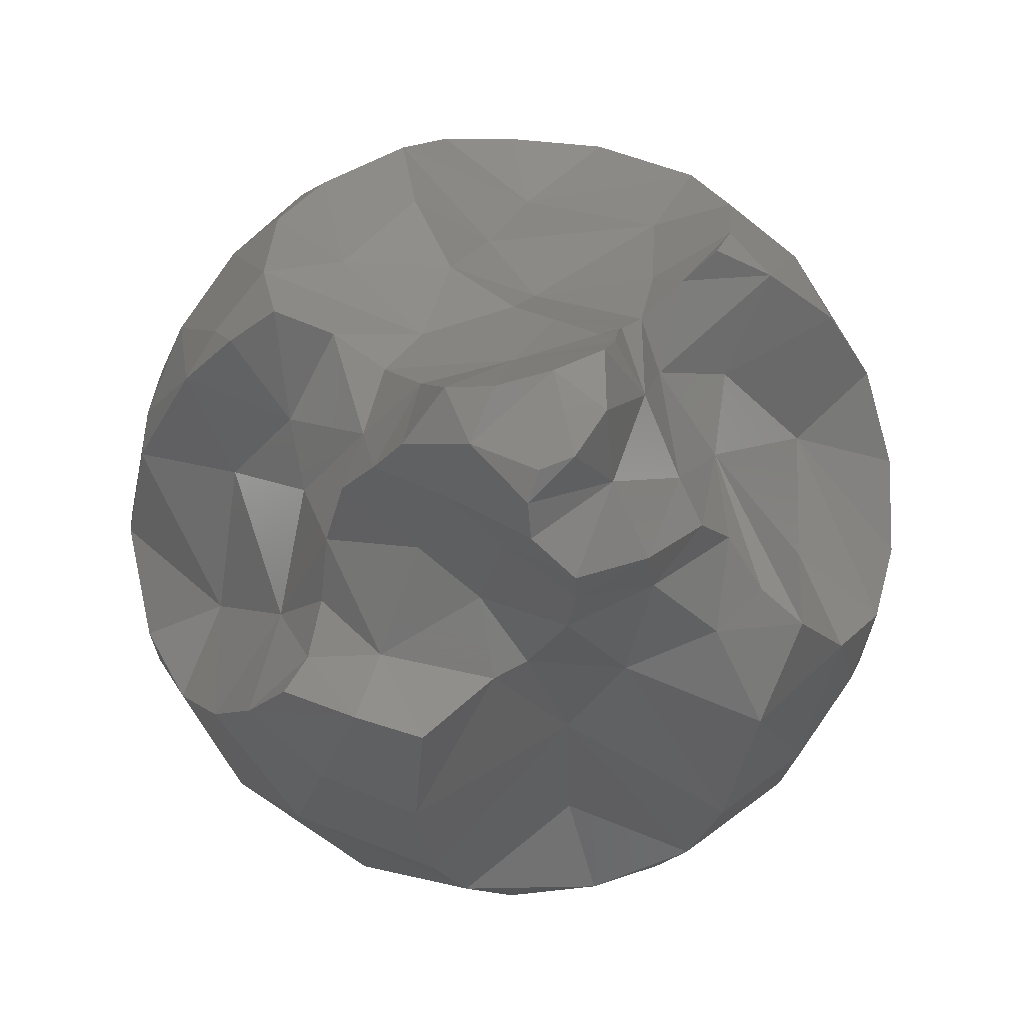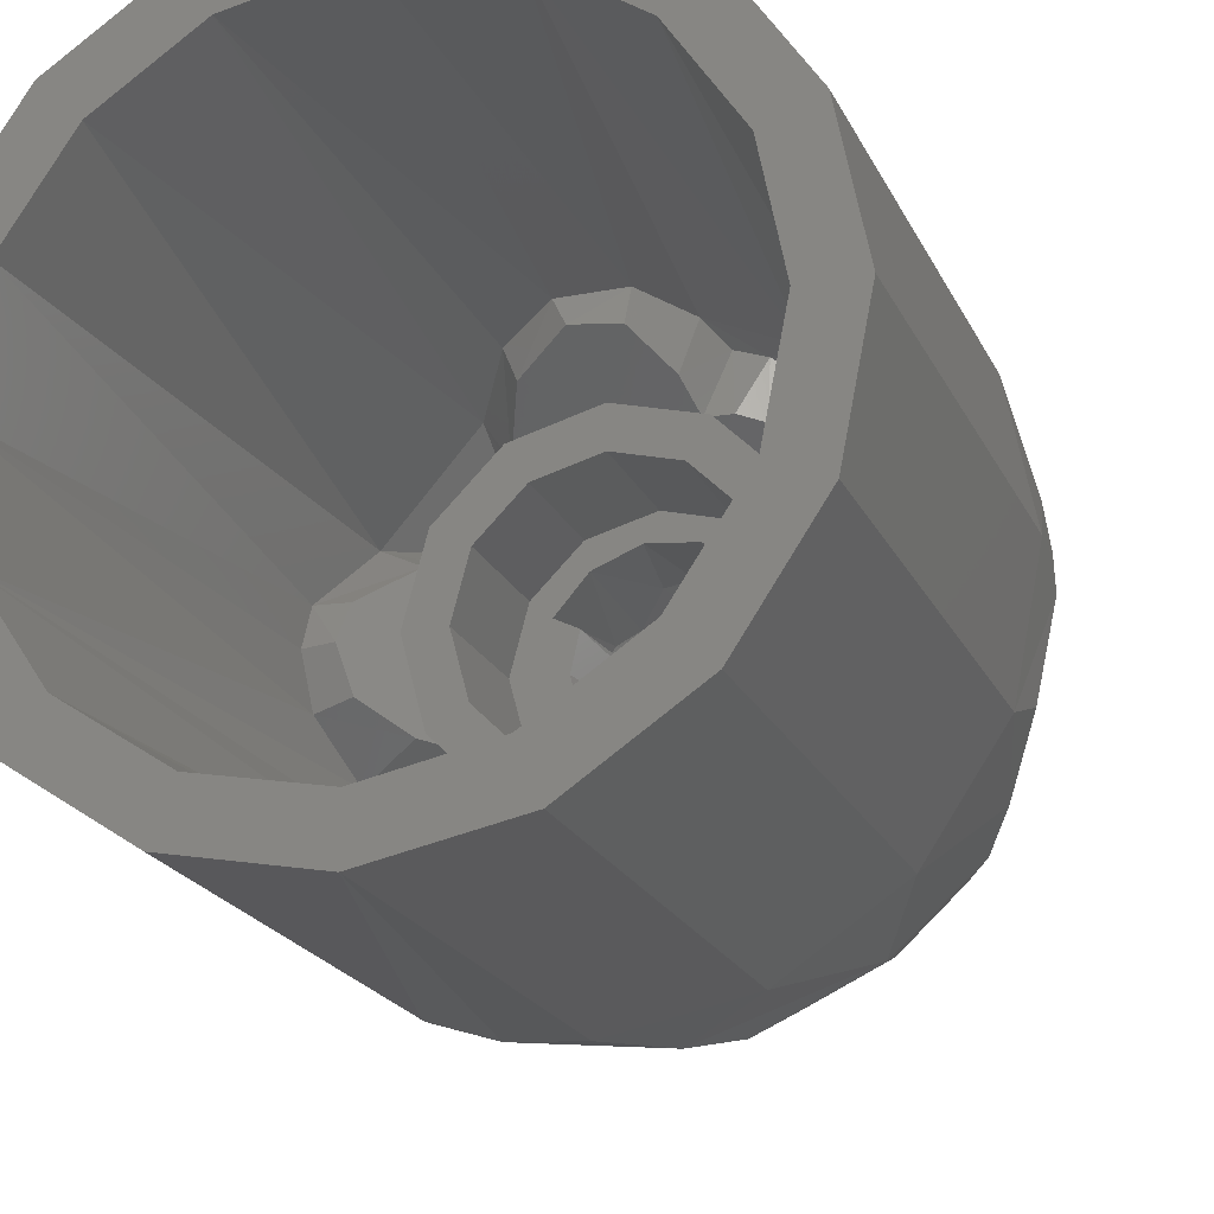
<metadata>
{"format":"stl","ext":"stl","renderer":"f3d","projection":"perspective","resolution":1024,"background":"white","views":[{"elev":-4.7,"azim":-1.7,"up":"+Z"},{"elev":-20.8,"azim":-160.5,"up":"+Z"}]}
</metadata>
<code>
# stl→obj: 361 verts, 718 faces
v 0.5222 0.94 0.2163
v 0.619 0.94 0.2564
v 0.5652 0.94 0
v 0.67 0.94 0
v 0.3997 0.94 0.3997
v 0.4738 0.94 0.4738
v 0 0.94 0.5652
v 0 0.94 0.67
v 0.2163 0.94 0.5222
v 0.2564 0.94 0.619
v -0.2163 0.94 0.5222
v -0.2564 0.94 0.619
v -0.5222 0.94 0.2163
v -0.619 0.94 0.2564
v -0.3997 0.94 0.3997
v -0.4738 0.94 0.4738
v -0.67 0.94 0
v -0.5652 0.94 0
v -0.5222 0.94 -0.2163
v -0.619 0.94 -0.2564
v -0.4738 0.94 -0.4738
v -0.3997 0.94 -0.3997
v -0.2564 0.94 -0.619
v -0.2163 0.94 -0.5222
v 0 0.94 -0.67
v 0 0.94 -0.5652
v 0.2564 0.94 -0.619
v 0.2163 0.94 -0.5222
v 0.4738 0.94 -0.4738
v 0.3997 0.94 -0.3997
v 0.619 0.94 -0.2564
v 0.5222 0.94 -0.2163
v -0.08832 -0.9286 0.02224
v -0.05324 -0.9336 0.1054
v -0.1245 -0.9095 0.1063
v 0.03284 -0.9263 0.13
v 0.1094 -0.9314 0.07092
v 0.1084 -0.8973 0.1641
v 0.06264 -0.9442 0.00292
v -0.1594 -0.689 0.1394
v -0.1862 -0.8543 0.02948
v -0.2294 -0.7715 0.00356
v -0.2488 -0.5856 0.07348
v -0.2787 -0.6689 -0.01896
v -0.306 -0.5592 -0.08916
v -0.3462 -0.4398 -0.0016
v -0.3156 -0.4896 -0.1814
v -0.3862 -0.3537 -0.1968
v -0.3364 -0.4962 -0.2711
v -0.4333 -0.4068 -0.3534
v -0.3723 -0.5217 -0.3256
v -0.4971 -0.2764 -0.3578
v -0.4984 -0.1394 -0.1728
v -0.5612 -0.1422 -0.3247
v -0.6274 -0.04652 -0.2155
v -0.659 -0.0722 -0.039
v -0.4669 -0.283 0.04176
v -0.5407 -0.3802 0.1854
v -0.6283 -0.2069 0.07936
v -0.463 -0.4832 0.2328
v -0.3685 -0.4566 0.1102
v -0.2967 -0.5567 0.2341
v -0.3902 -0.5515 0.2705
v -0.2158 -0.5736 0.1761
v -0.121 -0.8358 -0.046
v -0.00428 -0.9205 -0.063
v 0.00168 -0.8815 -0.1111
v -0.03604 -0.7906 -0.1132
v 0.01044 -0.9412 -0.01684
v 0.06816 -0.8446 -0.1665
v -0.1632 -0.6137 -0.1054
v -0.06628 -0.568 -0.1799
v 0.00832 -0.5319 -0.278
v 0.06636 -0.6338 -0.2266
v -0.2213 -0.5266 -0.2676
v 0.07344 -0.7536 -0.1898
v -0.0442 -0.5259 -0.3049
v -0.1553 -0.6148 -0.3985
v -0.26 -0.5867 -0.3666
v 0.1815 -0.7633 -0.1312
v 0.2031 -0.5851 -0.1615
v 0.3242 -0.5488 -0.08396
v 0.3089 -0.5 -0.2292
v 0.3772 -0.5294 -0.1642
v 0.442 -0.5242 -0.2184
v 0.1702 -0.4236 -0.2851
v 0.3434 -0.2448 -0.5193
v 0.3821 -0.458 -0.3711
v 0.0828 -0.2999 -0.3755
v 0.2729 -0.6494 -0.07308
v -0.1375 -0.2343 -0.6104
v -0.1658 -0.4363 -0.5184
v 0.2993 -0.06 -0.5902
v 0.096 -0.07704 -0.5111
v 0.1448 0.0326 -0.6534
v -0.08048 -0.09972 -0.6511
v -0.3632 -0.1827 -0.5262
v -0.2564 0.06 -0.619
v 0 0.06 -0.67
v 0.2564 0.06 -0.619
v 0.4738 0.06 -0.4738
v 0.4786 -0.1827 -0.424
v 0.5272 -0.356 -0.247
v 0.5662 -0.1827 -0.2972
v 0.6141 -0.1708 -0.1882
v 0.619 0.06 -0.2564
v 0.6568 -0.06928 -0.07016
v 0.67 0.06 0
v 0.6552 -0.06804 0.0848
v 0.619 0.06 0.2564
v 0.6042 -0.156 0.2272
v 0.5227 -0.3028 0.3011
v 0.4786 -0.1827 0.424
v 0.4035 -0.4596 0.3464
v 0.3092 -0.5378 0.3724
v 0.3392 -0.4478 0.4168
v 0.3566 -0.2843 0.4947
v 0.4738 0.06 0.4738
v 0.3054 -0.1394 0.5726
v 0.2564 0.06 0.619
v 0.1547 -0.01012 0.6486
v 0 0.06 0.67
v -0.00048 0.0254 0.669
v -0.2564 0.06 0.619
v -0.1177 -0.0542 0.6519
v -0.3244 -0.2163 0.541
v -0.191 -0.2062 0.604
v -0.3632 -0.1827 0.5262
v -0.3996 -0.266 0.4686
v -0.4786 -0.1827 0.424
v -0.4133 -0.4395 0.3515
v -0.4925 -0.4128 0.2585
v -0.5662 -0.1827 0.2972
v -0.6208 -0.1827 0.153
v -0.67 0.06 0
v -0.619 0.06 -0.2564
v -0.4738 0.06 -0.4738
v -0.316 -0.4128 -0.4578
v -0.619 0.06 0.2564
v -0.4738 0.06 0.4738
v -0.1702 -0.2977 0.4951
v -0.1115 -0.3834 0.37
v -0.2876 -0.3837 0.3777
v -0.1572 -0.4914 0.2432
v -0.01112 -0.4751 0.2911
v -0.01608 -0.6848 0.177
v 0.04992 -0.5666 0.257
v 0.1127 -0.7008 0.2149
v 0.1289 -0.8214 0.1874
v 0.1392 -0.7251 0.2178
v 0.3332 -0.4159 0.1908
v 0.477 -0.2 0.1104
v 0.2186 -0.5183 0.1802
v 0.315 -0.4298 0.05868
v 0.1501 -0.6518 0.2314
v 0.1782 -0.749 0.1159
v 0.1253 -0.8178 -0.02144
v 0.2362 -0.6704 -0.00164
v 0.4763 -0.2196 -0.08856
v 0.1876 -0.556 0.26
v 0.255 -0.5365 0.3241
v 0.2184 -0.4025 0.3511
v 0.2338 -0.2212 0.4695
v -0.044 -0.1704 0.4499
v 0.02612 -0.042 0.5428
v 0.02732 -0.3351 0.3304
v 0.4502 -0.03048 0.01056
v 0.4282 -0.05544 -0.07292
v 0.33 -0.1662 0
v 0.358 -0.1346 -0.1222
v 0.3032 -0.1965 -0.1302
v 0.283 -0.2193 0.1697
v 0.3525 -0.1408 0.1612
v 0.4335 -0.04936 0.07968
v -0.3015 -0.1762 -0.1341
v -0.2684 -0.1762 -0.192
v -0.3262 -0.1246 -0.2089
v -0.3753 -0.0786 -0.2016
v -0.4582 -0.01852 -0.07564
v -0.3204 -0.1762 -0.07896
v -0.4359 -0.02436 -0.1506
v -0.4269 -0.0774 0.00568
v -0.33 -0.1762 -0.0012
v -0.3235 -0.1762 0.0652
v -0.1875 -0.242 0.2716
v -0.2514 -0.3276 0.2138
v -0.2681 -0.2084 0.2942
v -0.03552 0.01932 0.4478
v 0 -0.1554 0.33
v -0.09332 -0.06588 0.3904
v -0.1095 -0.1333 0.3448
v -0.1612 -0.1347 0.3439
v -0.2088 -0.1552 0.3301
v 0.05476 0.0302 0.4552
v 0.2038 -0.2598 0.2595
v 0.1534 -0.2114 0.2922
v 0.2155 -0.1605 0.3265
v 0.161 -0.04064 0.4074
v -0.07888 -0.1794 -0.3204
v 0 -0.1657 -0.33
v -0.0388 -0.0384 -0.4192
v 0.2151 -0.0416 -0.4169
v 0.1278 0.03532 -0.4708
v 0.07896 -0.1794 -0.3204
v 0.03272 0.03328 -0.4694
v 0.2179 -0.1491 -0.3417
v 0.2058 -0.2686 -0.2579
v 0.2402 -0.4656 0.2892
v 0.2822 -0.3208 0.358
v 0.3541 -0.354 0.2616
v 0.4505 -0.1948 0.221
v 0.2774 -0.1948 0.4182
v 0.5024 -0.05612 0.08548
v 0.5105 -0.03764 0.00828
v 0.501 -0.06924 -0.08888
v 0.426 -0.1948 -0.2652
v 0.4702 -0.1948 -0.1751
v 0.3521 -0.1948 -0.3575
v 0.274 -0.1948 -0.4204
v 0.2272 -0.03472 -0.4574
v 0.146 0.03072 -0.4933
v 0.03052 0.02904 -0.5134
v -0.06724 -0.08492 -0.5035
v -0.281 -0.1948 -0.4157
v -0.1094 -0.1948 -0.4898
v -0.4494 -0.08816 -0.2364
v -0.4137 -0.1948 -0.284
v -0.4873 -0.02508 -0.1548
v -0.506 -0.02676 -0.07304
v -0.5076 -0.08976 0.0052
v -0.4929 -0.08976 0.1215
v -0.3979 -0.08976 0.3153
v -0.2884 -0.08976 0.4178
v -0.121 -0.08976 0.493
v -0.0448 0.0124 0.5114
v 0.08128 0.02052 0.5074
v 0.19 -0.05276 0.473
v 0.4168 -0.3096 -0.1962
v 0.3176 -0.4319 -0.2391
v 0.3442 -0.4536 -0.17
v 0.2812 -0.3103 -0.3645
v -0.1306 -0.3701 -0.412
v -0.242 -0.3702 -0.358
v -0.3447 -0.3444 -0.2779
v -0.29 -0.4514 -0.2536
v -0.1562 -0.5288 -0.2907
v -0.1191 -0.5288 -0.3078
v -0.4554 -0.2436 0.1044
v -0.29 -0.4675 0.2011
v -0.3026 -0.4047 0.2503
v -0.3194 -0.2379 0.3438
v -0.265 -0.185 0.4072
v -0.2103 -0.1638 0.4444
v -0.1485 -0.1672 0.4677
v 0.2986 -0.2538 -0.1406
v 0.2959 -0.4188 -0.1462
v 0.2215 -0.312 -0.2446
v 0.2744 -0.4032 -0.1833
v -0.2712 -0.4517 0.188
v -0.3013 -0.338 0.1346
v -0.2484 -0.4159 -0.2172
v -0.2858 0 0.165
v -0.165 0 0.2858
v 0 0 0.33
v 0.165 0 0.2858
v 0.2858 0 0.165
v 0.2108 -0.4349 0.2539
v 0.33 0 0
v 0.2858 0 -0.165
v 0.165 0 -0.2858
v 0 0 -0.33
v -0.165 0 -0.2858
v -0.2858 0 -0.165
v -0.33 0 0
v -0.03008 -0.495 0.1421
v -0.1009 -0.4302 0.1706
v -0.04556 -0.418 0.193
v 0.1027 -0.693 0.1013
v 0.014 -0.6132 0.1033
v 0.101 -0.6114 0.134
v 0.06612 -0.5325 0.1578
v 0.03532 -0.4692 0.1801
v -0.00144 -0.4257 0.1982
v 0.07464 -0.7614 0.07436
v -0.1016 -0.5219 0.09816
v -0.0776 -0.5932 0.07664
v -0.045 -0.7184 0.0478
v -0.08296 -0.438 0.07976
v -0.1435 -0.4567 0.1363
v -0.1461 -0.2488 0.1362
v -0.1085 -0.2488 0.1013
v -0.03992 -0.8 -0.03212
v -0.0512 -0.8 0.00256
v 0.0512 -0.8 -0.00204
v 0.04072 -0.8 0.03112
v -0.03656 -0.8 0.03596
v -0.0034 -0.8 0.05116
v -0.00848 -0.8 -0.05056
v 0.0358 -0.8 -0.03452
v -0.1483 -0.2488 0.0074
v -0.1085 -0.2488 -0.1013
v -0.07072 -0.5283 -0.06952
v -0.0374 -0.5182 -0.09376
v 0.01256 -0.5576 -0.09316
v 0.03912 -0.7259 -0.05104
v 0.1483 -0.2488 -0.00592
v 0.1312 -0.2488 -0.06952
v 0.1318 -0.2488 0.06836
v 0.132 -0.6364 0.07232
v 0.1518 -0.5609 0.08176
v 0.1202 -0.5126 0.1567
v 0.1545 -0.4831 0.1234
v 0.1746 -0.4806 0.0928
v 0.1774 -0.2488 0.09192
v 0.1161 -0.2488 0.1626
v 0.05348 -0.4267 0.1908
v 0.02712 -0.2488 0.1979
v -0.06804 -0.2488 0.1878
v -0.2165 -0.2488 0.125
v -0.125 -0.2488 0.2165
v 0 -0.2488 0.25
v 0.125 -0.2488 0.2165
v 0.2165 -0.2488 0.125
v 0.25 -0.2488 0
v 0.1767 -0.2488 -0.09308
v 0.2165 -0.2488 -0.125
v 0.125 -0.2488 -0.2165
v 0.1153 -0.2488 -0.1631
v 0 -0.2488 -0.25
v 0.02648 -0.2488 -0.198
v -0.125 -0.2488 -0.2165
v -0.06836 -0.2488 -0.1877
v -0.2165 -0.2488 -0.125
v -0.1461 -0.2488 -0.1362
v -0.25 -0.2488 0
v 0.1684 -0.4908 -0.1035
v 0.1333 -0.4508 -0.1464
v 0.0724 -0.4291 -0.1845
v 0.00288 -0.4594 -0.1979
v -0.07672 -0.4439 -0.1826
v -0.1437 -0.4425 -0.1363
v 0.07836 -0.7535 -0.07304
v 0.1407 -0.5436 -0.09244
v 0.08636 -0.6404 -0.1044
v 0.05092 -0.5174 -0.1568
v 0.03596 -0.5377 -0.1257
v -0.03976 -0.4824 -0.1318
v -0.1057 -0.4775 -0.1018
v 0.1068 -0.5457 -0.1156
v -0.2165 0 -0.125
v -0.25 0 0
v -0.125 0 -0.2165
v 0 0 -0.25
v 0.125 0 -0.2165
v 0.2165 0 -0.125
v 0.25 0 0
v 0.2165 0 0.125
v 0.125 0 0.2165
v 0 0 0.25
v -0.125 0 0.2165
v -0.2165 0 0.125
f 1 2 3
f 2 4 3
f 5 6 1
f 6 2 1
f 7 8 9
f 8 10 9
f 11 12 7
f 12 8 7
f 13 14 15
f 14 16 15
f 17 14 13
f 17 13 18
f 19 20 18
f 20 17 18
f 21 22 23
f 22 24 23
f 23 24 25
f 24 26 25
f 25 26 27
f 26 28 27
f 27 28 29
f 28 30 29
f 31 32 4
f 32 3 4
f 15 16 11
f 16 12 11
f 20 19 21
f 19 22 21
f 29 30 31
f 30 32 31
f 9 10 5
f 10 6 5
f 33 34 35
f 34 33 36
f 37 38 36
f 36 39 37
f 40 41 35
f 41 40 42
f 43 42 40
f 43 44 42
f 44 43 45
f 46 45 43
f 47 45 48
f 49 48 50
f 49 50 51
f 52 50 48
f 52 48 53
f 54 52 53
f 55 54 53
f 55 53 56
f 57 58 59
f 59 56 53
f 59 53 57
f 60 58 61
f 62 63 61
f 60 61 63
f 40 64 43
f 48 45 46
f 57 48 46
f 57 46 61
f 58 57 61
f 48 57 53
f 43 64 62
f 62 61 43
f 46 43 61
f 48 49 47
f 35 41 33
f 33 65 66
f 66 65 67
f 42 65 41
f 33 41 65
f 65 68 67
f 66 69 33
f 36 69 39
f 69 66 39
f 36 33 69
f 70 67 68
f 65 42 71
f 71 42 44
f 44 45 71
f 72 73 74
f 45 75 71
f 68 72 74
f 68 74 76
f 71 75 72
f 72 75 77
f 77 73 72
f 78 77 75
f 79 49 51
f 75 47 49
f 75 49 79
f 45 47 75
f 78 75 79
f 76 70 68
f 80 76 81
f 82 83 84
f 84 83 85
f 83 81 86
f 87 88 86
f 89 87 86
f 82 81 83
f 81 90 80
f 90 81 82
f 76 80 70
f 81 76 74
f 86 74 73
f 73 89 86
f 91 89 92
f 88 85 83
f 87 89 93
f 89 94 93
f 95 94 96
f 94 95 93
f 83 86 88
f 94 89 91
f 92 77 78
f 77 92 89
f 77 89 73
f 92 97 91
f 98 96 97
f 91 97 96
f 96 98 99
f 96 99 95
f 100 95 25
f 95 100 93
f 87 93 101
f 87 102 88
f 88 103 85
f 103 104 105
f 106 105 104
f 107 105 106
f 107 106 108
f 107 108 109
f 109 108 110
f 109 110 111
f 112 111 113
f 112 113 114
f 115 114 116
f 114 113 116
f 116 113 117
f 117 118 119
f 120 119 118
f 119 120 121
f 120 122 121
f 123 121 122
f 123 122 124
f 123 124 125
f 125 126 127
f 124 128 125
f 128 126 125
f 126 128 129
f 129 128 130
f 129 130 131
f 132 131 133
f 131 130 133
f 132 133 58
f 132 58 60
f 132 60 63
f 132 63 131
f 133 134 58
f 58 134 59
f 134 56 59
f 56 134 135
f 55 56 136
f 56 135 136
f 55 136 54
f 97 52 137
f 52 54 137
f 52 97 50
f 79 50 138
f 50 79 51
f 135 134 139
f 139 134 133
f 139 133 130
f 124 140 128
f 139 130 140
f 140 130 128
f 110 118 113
f 117 113 118
f 110 113 111
f 106 104 102
f 106 102 101
f 93 100 101
f 101 102 87
f 88 102 103
f 102 104 103
f 92 78 79
f 92 79 138
f 138 50 97
f 98 97 137
f 97 92 138
f 141 127 126
f 142 141 143
f 142 144 145
f 145 146 147
f 35 146 40
f 34 146 35
f 148 147 146
f 148 146 149
f 34 36 146
f 150 148 149
f 36 38 146
f 38 149 146
f 62 131 63
f 62 144 131
f 142 143 144
f 62 64 144
f 144 143 131
f 145 144 146
f 141 126 143
f 143 129 131
f 144 64 146
f 40 146 64
f 143 126 129
f 74 86 81
f 96 94 91
f 72 68 71
f 71 68 65
f 114 151 112
f 152 112 151
f 112 152 111
f 152 109 111
f 107 109 152
f 152 105 107
f 153 154 151
f 155 150 156
f 156 150 149
f 149 38 156
f 156 38 37
f 157 67 70
f 156 37 157
f 66 67 157
f 157 37 39
f 66 157 39
f 70 80 157
f 158 80 90
f 154 158 90
f 154 90 82
f 159 85 103
f 159 103 105
f 85 159 154
f 159 152 154
f 153 156 158
f 157 80 158
f 157 158 156
f 153 160 156
f 160 155 156
f 154 153 158
f 85 154 84
f 154 82 84
f 114 161 153
f 160 153 161
f 161 114 115
f 151 114 153
f 151 154 152
f 159 105 152
f 155 148 150
f 162 160 161
f 161 116 162
f 161 115 116
f 117 119 163
f 127 141 164
f 121 165 119
f 165 121 123
f 127 164 165
f 165 125 127
f 142 145 166
f 164 142 166
f 147 166 145
f 147 160 166
f 160 147 155
f 163 166 162
f 165 164 163
f 119 165 163
f 166 163 164
f 162 166 160
f 147 148 155
f 141 142 164
f 165 123 125
f 117 163 116
f 163 162 116
f 137 54 136
f 17 135 14
f 135 139 14
f 16 140 12
f 140 124 12
f 12 124 8
f 124 122 8
f 8 122 10
f 10 122 120
f 6 118 2
f 2 118 110
f 2 110 4
f 110 108 4
f 4 108 31
f 108 106 31
f 29 101 27
f 101 100 27
f 27 100 25
f 99 25 95
f 25 99 23
f 99 98 23
f 21 137 20
f 20 137 136
f 20 136 17
f 17 136 135
f 10 120 6
f 120 118 6
f 31 106 29
f 106 101 29
f 23 98 21
f 98 137 21
f 14 139 16
f 139 140 16
f 167 168 169
f 168 170 169
f 170 171 169
f 172 173 169
f 173 174 169
f 167 169 174
f 175 176 177
f 178 175 177
f 179 180 181
f 181 180 178
f 180 175 178
f 179 182 180
f 182 183 180
f 183 182 184
f 185 186 187
f 188 189 190
f 190 189 191
f 189 185 191
f 191 185 192
f 192 185 193
f 185 187 193
f 189 188 194
f 195 196 197
f 194 198 189
f 189 198 196
f 196 198 197
f 199 200 201
f 202 203 204
f 203 205 204
f 205 201 204
f 200 204 201
f 202 204 206
f 206 204 207
f 208 209 210
f 211 210 212
f 209 212 210
f 213 3 214
f 214 3 215
f 216 217 32
f 217 215 32
f 215 3 32
f 216 32 218
f 32 30 218
f 218 30 219
f 219 30 220
f 30 28 220
f 220 28 221
f 28 26 221
f 26 222 221
f 222 26 223
f 224 225 24
f 225 223 24
f 223 26 24
f 19 226 22
f 24 22 224
f 224 22 227
f 22 226 227
f 226 19 228
f 19 18 228
f 229 228 18
f 229 18 230
f 13 231 18
f 230 18 231
f 231 13 232
f 13 15 232
f 11 233 15
f 232 15 233
f 233 11 234
f 234 11 235
f 11 7 235
f 9 236 7
f 235 7 236
f 236 9 237
f 5 1 211
f 211 1 213
f 1 3 213
f 217 216 238
f 216 239 238
f 240 238 239
f 239 216 241
f 216 218 241
f 241 218 219
f 225 224 242
f 243 242 224
f 244 245 243
f 245 246 243
f 242 243 247
f 243 246 247
f 227 244 224
f 224 244 243
f 230 231 248
f 249 248 250
f 250 248 251
f 251 248 232
f 248 231 232
f 232 233 251
f 251 233 252
f 233 234 253
f 234 254 253
f 253 252 233
f 210 211 172
f 173 172 211
f 211 213 173
f 174 173 213
f 174 213 167
f 167 213 214
f 215 168 214
f 168 167 214
f 217 170 215
f 170 168 215
f 255 171 238
f 238 171 217
f 171 170 217
f 255 238 256
f 238 240 256
f 242 247 199
f 242 199 225
f 199 201 225
f 225 201 223
f 223 201 222
f 222 201 205
f 222 205 221
f 205 203 221
f 202 220 203
f 220 221 203
f 220 202 219
f 219 202 206
f 219 206 241
f 257 241 207
f 241 206 207
f 239 241 258
f 258 241 257
f 239 258 240
f 240 258 256
f 249 250 259
f 259 250 186
f 250 251 186
f 187 186 251
f 193 187 252
f 187 251 252
f 192 193 253
f 193 252 253
f 191 192 254
f 192 253 254
f 182 248 184
f 184 248 260
f 249 259 248
f 248 259 260
f 230 248 182
f 182 179 230
f 229 230 179
f 228 229 181
f 229 179 181
f 228 181 178
f 228 178 226
f 226 178 177
f 226 177 227
f 244 227 176
f 227 177 176
f 245 244 261
f 244 176 261
f 262 260 186
f 260 259 186
f 186 185 262
f 262 185 263
f 263 185 264
f 189 264 185
f 196 265 189
f 265 264 189
f 195 266 196
f 265 196 266
f 266 195 172
f 195 267 172
f 266 172 268
f 268 172 169
f 269 268 171
f 268 169 171
f 269 171 255
f 256 258 255
f 258 257 255
f 269 255 207
f 255 257 207
f 269 207 270
f 270 207 204
f 270 204 271
f 271 204 200
f 272 271 199
f 271 200 199
f 247 246 199
f 246 261 199
f 273 272 261
f 272 199 261
f 175 273 176
f 273 261 176
f 274 273 180
f 273 175 180
f 274 180 183
f 274 183 184
f 260 262 184
f 262 274 184
f 261 246 245
f 191 254 190
f 190 254 234
f 234 235 190
f 188 190 235
f 236 194 235
f 194 188 235
f 237 198 236
f 198 194 236
f 212 197 237
f 197 198 237
f 209 195 212
f 195 197 212
f 195 209 267
f 267 209 208
f 5 212 9
f 212 237 9
f 211 212 5
f 208 210 267
f 210 172 267
f 275 276 277
f 278 279 280
f 280 279 281
f 275 281 279
f 282 281 275
f 277 283 275
f 275 283 282
f 279 278 284
f 279 285 275
f 286 285 279
f 287 286 279
f 287 288 286
f 286 288 285
f 285 288 289
f 289 288 290
f 288 291 290
f 292 293 294
f 294 293 295
f 293 296 295
f 296 297 295
f 295 297 284
f 284 297 279
f 298 292 299
f 299 292 294
f 296 287 297
f 287 279 297
f 288 287 293
f 293 300 288
f 300 291 288
f 293 287 296
f 301 300 302
f 302 300 293
f 293 292 302
f 302 292 303
f 292 298 303
f 303 298 304
f 304 298 299
f 304 299 305
f 294 306 299
f 299 306 307
f 307 305 299
f 306 294 308
f 294 295 308
f 295 284 309
f 309 284 278
f 310 278 280
f 280 311 312
f 310 312 313
f 312 310 280
f 278 310 309
f 310 308 295
f 310 295 309
f 308 310 314
f 314 310 313
f 313 312 314
f 314 312 315
f 311 315 312
f 311 316 315
f 315 316 317
f 316 283 317
f 317 283 318
f 283 277 318
f 318 277 276
f 318 276 290
f 290 276 289
f 282 283 316
f 282 316 311
f 311 280 281
f 281 282 311
f 319 320 290
f 318 290 320
f 320 321 318
f 317 318 321
f 321 322 317
f 315 317 322
f 322 323 315
f 314 315 323
f 314 323 324
f 324 306 314
f 314 306 308
f 324 325 306
f 307 306 325
f 324 326 325
f 327 328 326
f 325 326 328
f 329 330 327
f 328 327 330
f 331 332 329
f 330 329 332
f 333 334 331
f 332 331 334
f 335 300 333
f 333 300 334
f 300 301 334
f 335 319 300
f 319 290 300
f 291 300 290
f 336 325 337
f 325 328 337
f 338 337 328
f 338 328 330
f 338 330 339
f 330 332 339
f 340 339 332
f 332 334 340
f 340 334 341
f 342 305 343
f 307 343 305
f 343 307 336
f 307 325 336
f 305 342 304
f 304 342 344
f 344 345 346
f 303 347 348
f 303 348 302
f 345 339 347
f 339 340 347
f 347 303 304
f 347 304 346
f 347 346 345
f 344 346 304
f 338 339 345
f 338 345 349
f 337 338 349
f 337 349 336
f 336 349 343
f 343 349 344
f 345 344 349
f 342 343 344
f 301 348 334
f 348 341 334
f 348 301 302
f 276 285 289
f 275 285 276
f 333 350 335
f 350 351 335
f 350 333 352
f 333 331 352
f 352 331 353
f 331 329 353
f 353 329 354
f 329 327 354
f 354 327 355
f 327 326 355
f 355 326 356
f 326 324 356
f 356 324 357
f 324 323 357
f 357 323 358
f 323 322 358
f 358 322 359
f 322 321 359
f 359 321 360
f 321 320 360
f 360 320 361
f 320 319 361
f 361 319 351
f 319 335 351
f 353 271 352
f 272 352 271
f 352 272 350
f 273 350 272
f 350 273 351
f 274 351 273
f 351 274 361
f 361 274 262
f 361 262 360
f 360 262 263
f 360 263 359
f 359 263 264
f 359 264 358
f 358 264 265
f 358 265 357
f 357 265 266
f 357 266 356
f 356 266 268
f 356 268 355
f 269 355 268
f 355 269 354
f 270 354 269
f 354 270 353
f 271 353 270
f 347 340 348
f 340 341 348

</code>
